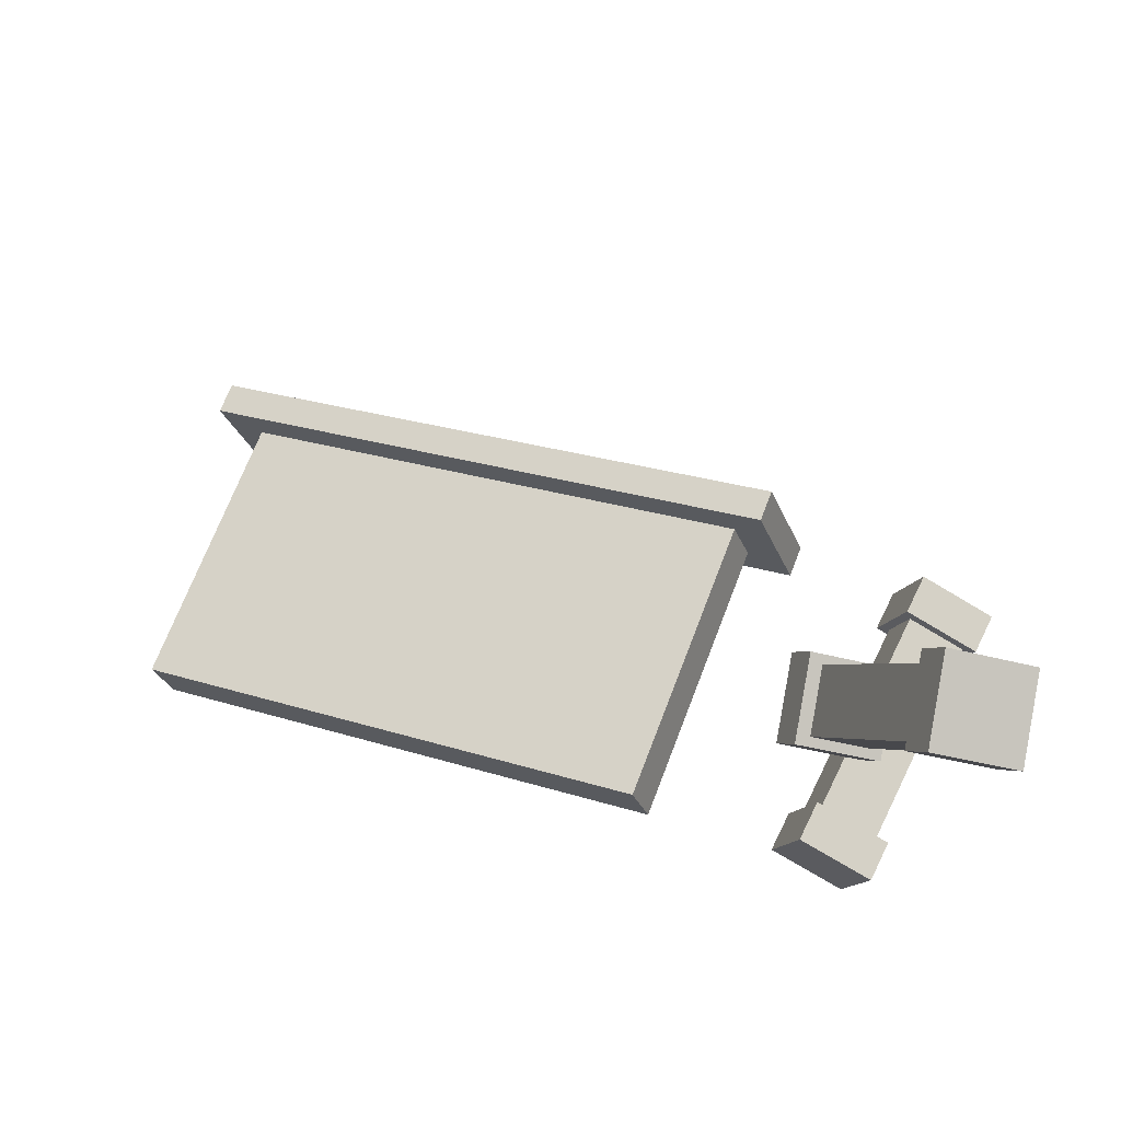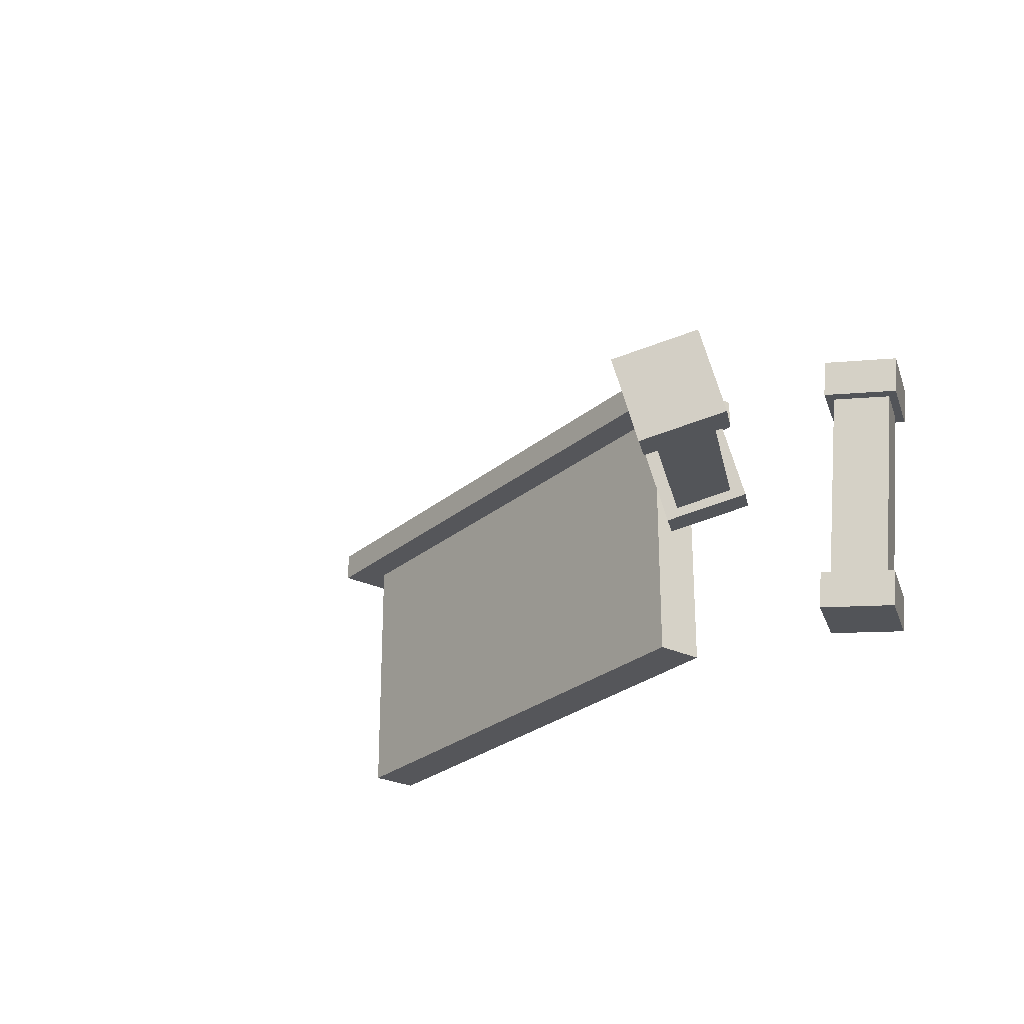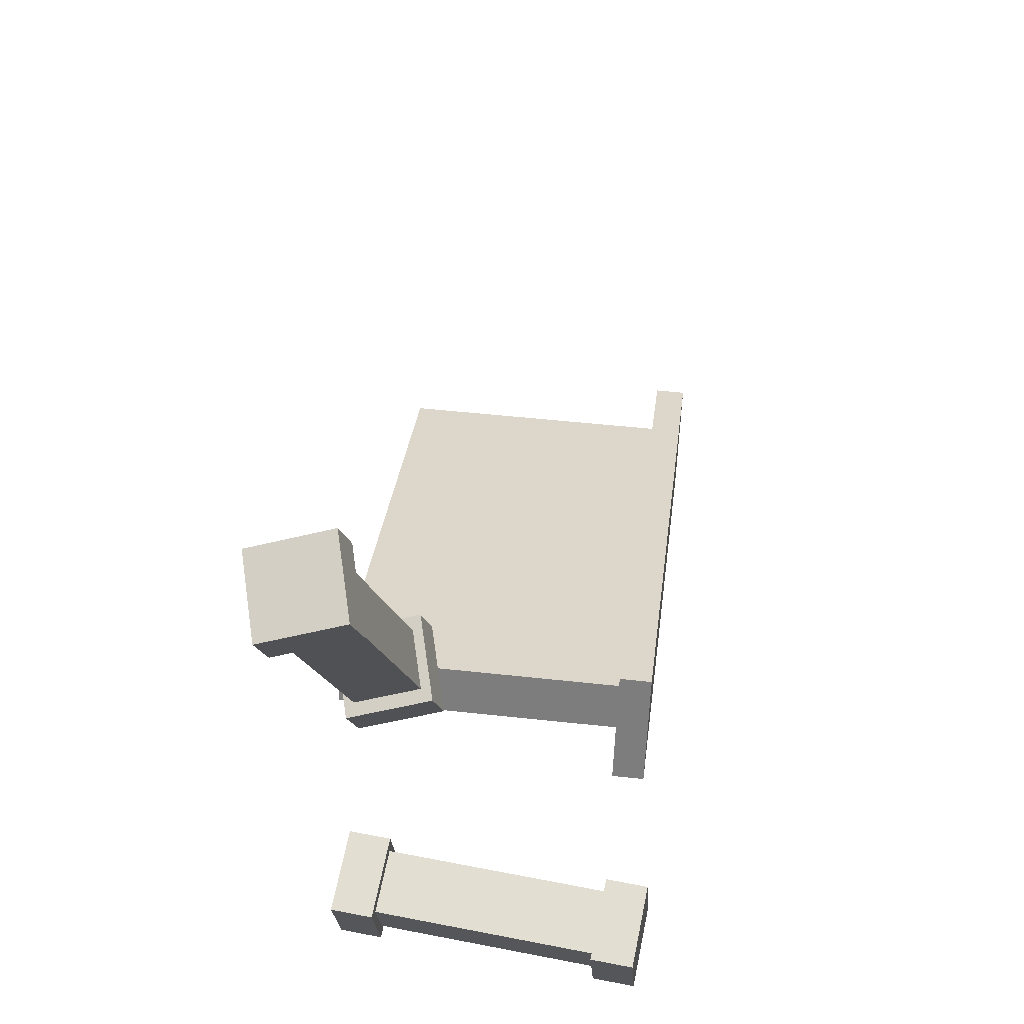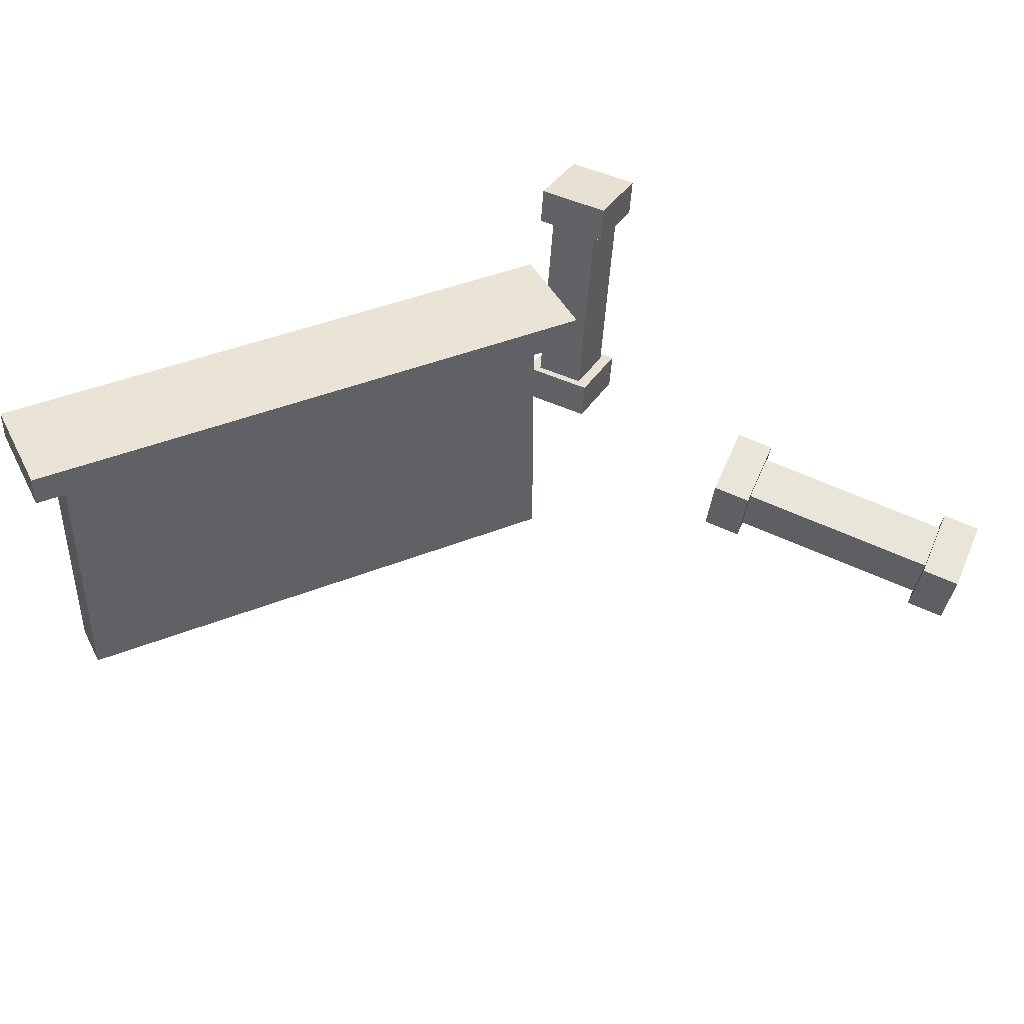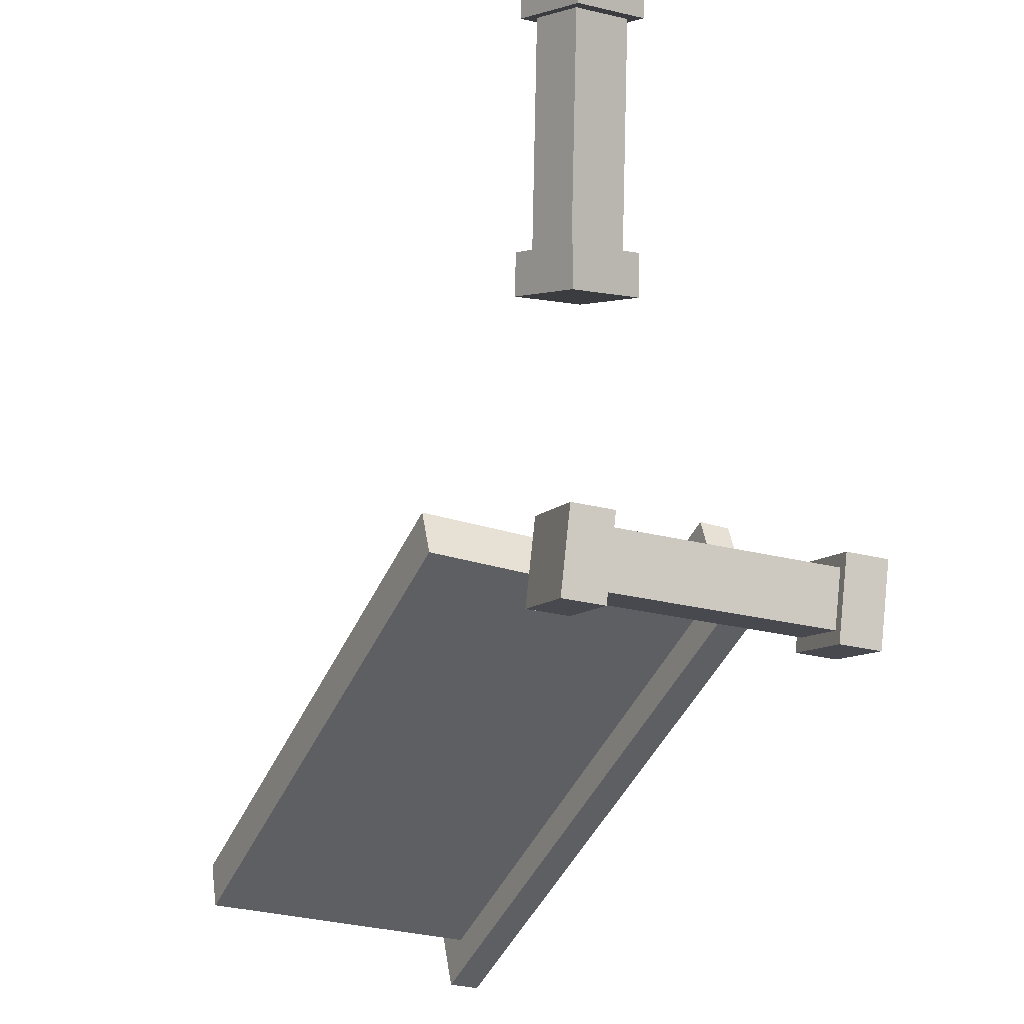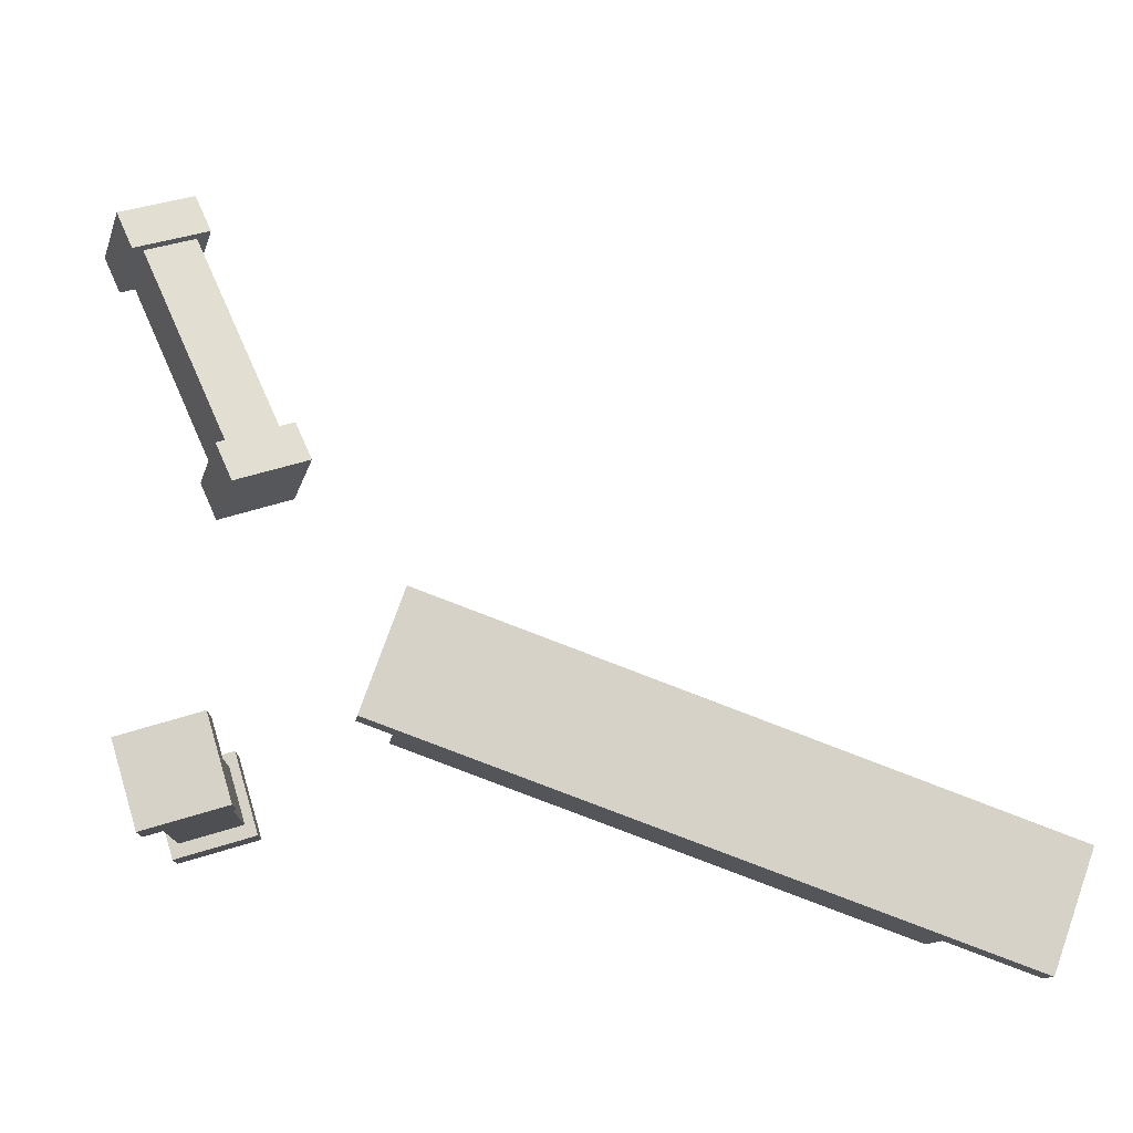
<metadata>
{"format":"obj","ext":"obj","renderer":"f3d","projection":"perspective","resolution":1024,"background":"white","views":[{"elev":68.9,"azim":20.9,"up":"+Z"},{"elev":-26.1,"azim":33.0,"up":"+Y"},{"elev":49.8,"azim":96.9,"up":"+Z"},{"elev":42.5,"azim":-45.3,"up":"+Y"},{"elev":-26.7,"azim":63.1,"up":"+Z"},{"elev":-11.6,"azim":172.5,"up":"+Z"}]}
</metadata>
<code>
o Cube.002_Cube.003
v -4.179 0.5774 -1.077
v -4.179 5.207 -1.077
v -3.914 0.5774 -1.818
v -3.914 5.207 -1.818
v 3.914 0.5774 1.818
v 3.914 5.207 1.818
v 4.179 0.5774 1.077
v 4.179 5.207 1.077
f 1 2 4 3
f 3 4 8 7
f 7 8 6 5
f 5 6 2 1
f 3 7 5 1
f 8 4 2 6
o Cube.003_Cube.004
v -4.894 5.003 -0.7771
v -4.894 5.492 -0.7771
v -4.276 5.003 -2.504
v -4.276 5.492 -2.504
v 4.276 5.003 2.504
v 4.276 5.492 2.504
v 4.894 5.003 0.7771
v 4.894 5.492 0.7771
f 9 10 12 11
f 11 12 16 15
f 15 16 14 13
f 13 14 10 9
f 11 15 13 9
f 16 12 10 14
o Cube.004_Cube.005
v 7.634 1.625 0.4246
v 7.575 0.991 0.4246
v 7.282 1.658 -0.7769
v 7.222 1.024 -0.7769
v 6.444 1.736 0.7769
v 6.385 1.103 0.7769
v 6.092 1.769 -0.4246
v 6.032 1.136 -0.4246
f 17 18 20 19
f 19 20 24 23
f 23 24 22 21
f 21 22 18 17
f 19 23 21 17
f 24 20 18 22
o Cube.005_Cube.006
v 7.779 5.203 0.2731
v 7.433 1.517 0.2731
v 7.538 5.225 -0.5466
v 7.193 1.539 -0.5466
v 6.855 5.289 0.5466
v 6.51 1.603 0.5466
v 6.615 5.312 -0.2731
v 6.269 1.626 -0.2731
f 25 26 28 27
f 27 28 32 31
f 31 32 30 29
f 29 30 26 25
f 27 31 29 25
f 32 28 26 30
o Cube.006_Cube.007
v 8.007 5.606 0.4246
v 7.948 4.972 0.4246
v 7.655 5.639 -0.7769
v 7.595 5.005 -0.7769
v 6.818 5.718 0.7769
v 6.758 5.084 0.7769
v 6.465 5.751 -0.4246
v 6.406 5.117 -0.4246
f 33 34 36 35
f 35 36 40 39
f 39 40 38 37
f 37 38 34 33
f 35 39 37 33
f 40 36 34 38
o Cube.009_Cube.010
v 8.352 0.7948 7.817
v 8.598 0.6848 8.394
v 7.217 0.4753 8.24
v 7.463 0.3653 8.817
v 8.137 1.98 8.135
v 8.383 1.87 8.712
v 7.002 1.661 8.558
v 7.248 1.551 9.135
f 41 42 44 43
f 43 44 48 47
f 47 48 46 45
f 45 46 42 41
f 43 47 45 41
f 48 44 42 46
o Cube.008_Cube.009
v 6.765 1.495 4.68
v 8.196 0.8549 8.034
v 5.991 1.277 4.969
v 7.422 0.6369 8.323
v 6.598 2.415 4.927
v 8.029 1.775 8.281
v 5.824 2.197 5.216
v 7.255 1.557 8.57
f 49 50 52 51
f 51 52 56 55
f 55 56 54 53
f 53 54 50 49
f 51 55 53 49
f 56 52 50 54
o Cube.007_Cube.008
v 6.806 1.486 4.195
v 7.052 1.376 4.771
v 5.671 1.167 4.618
v 5.917 1.057 5.194
v 6.591 2.672 4.513
v 6.837 2.562 5.089
v 5.456 2.352 4.936
v 5.702 2.242 5.512
f 57 58 60 59
f 59 60 64 63
f 63 64 62 61
f 61 62 58 57
f 59 63 61 57
f 64 60 58 62

</code>
